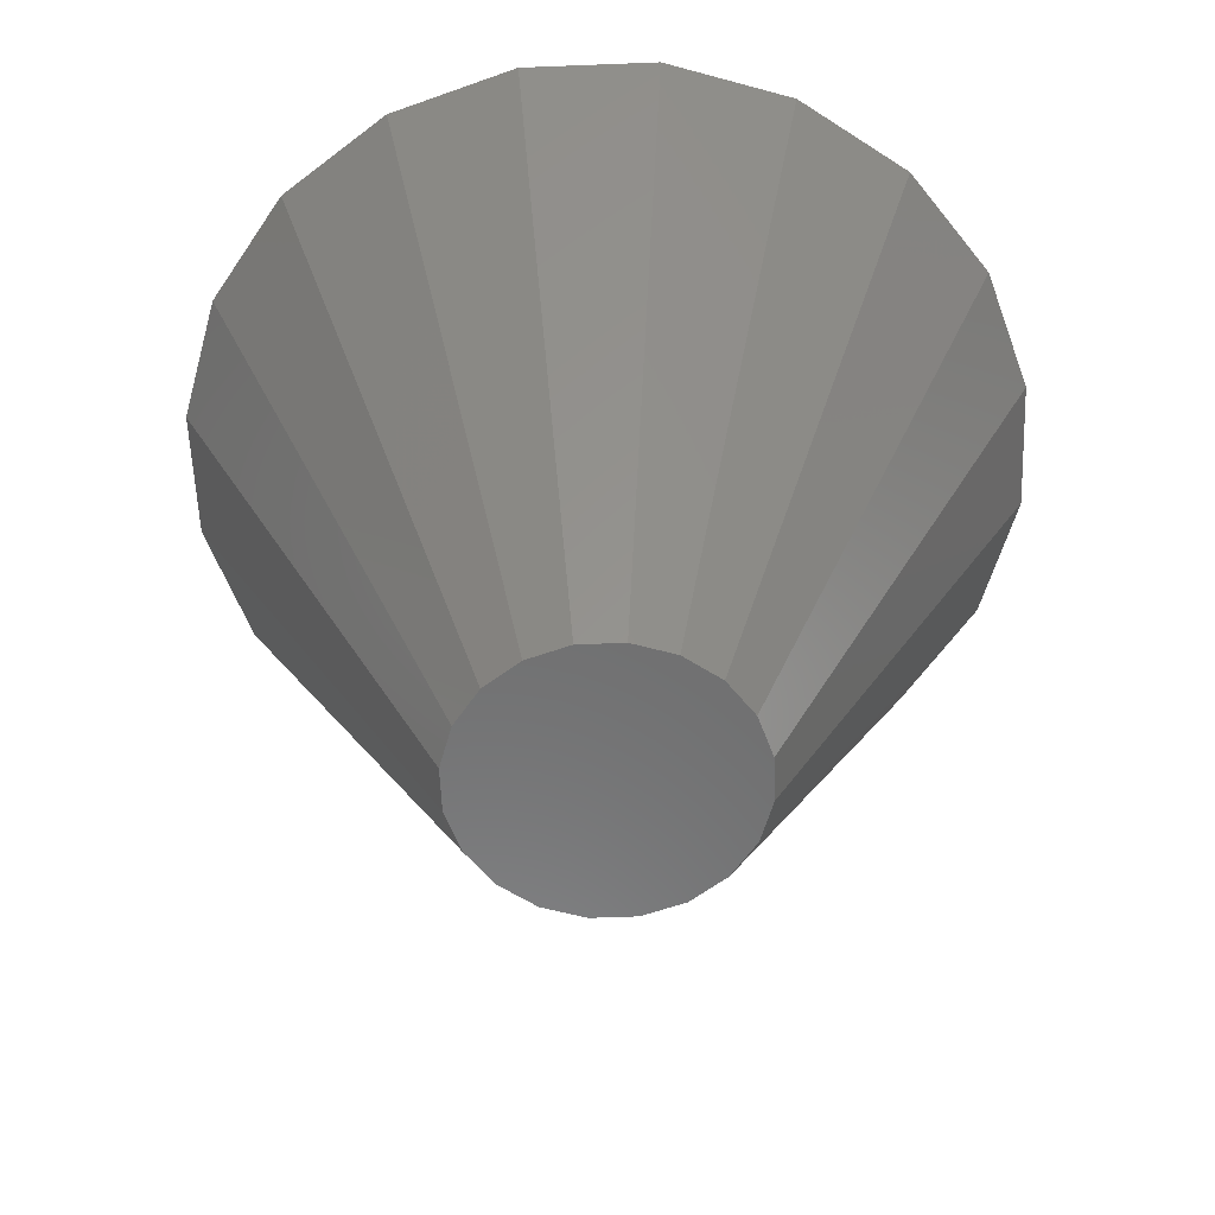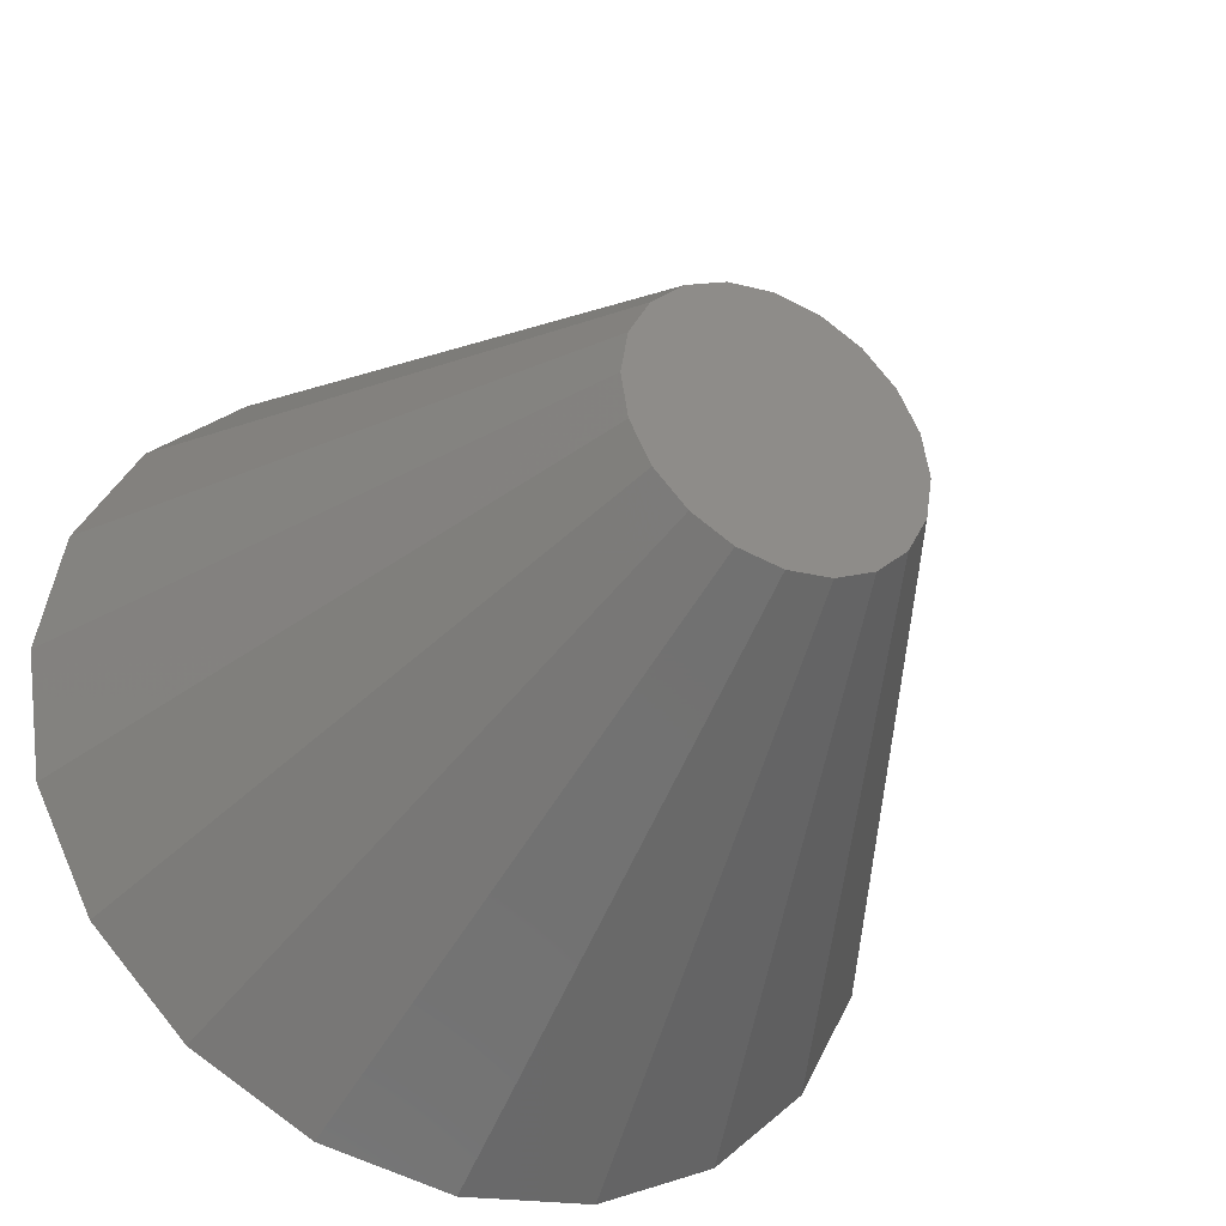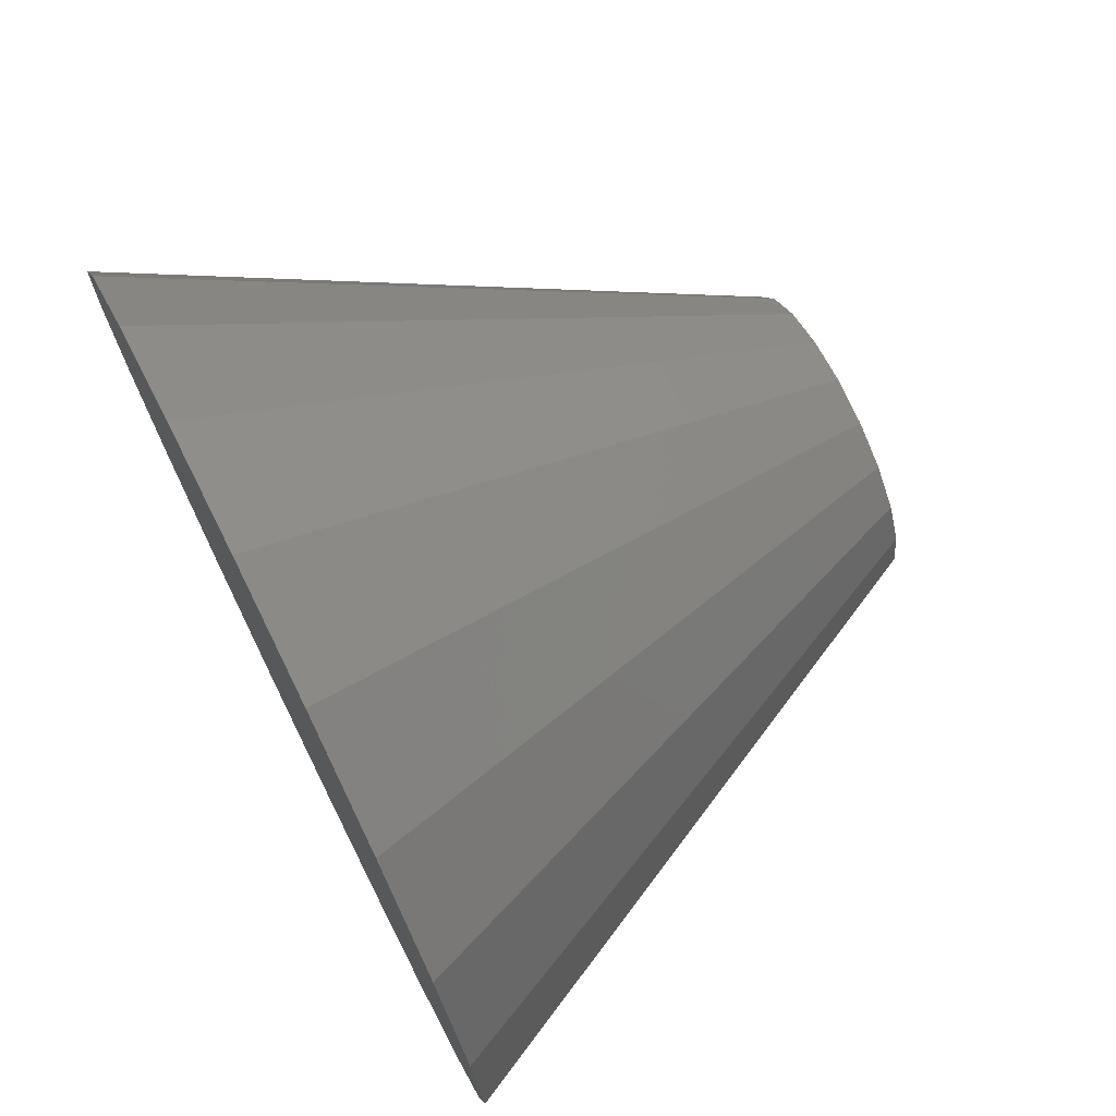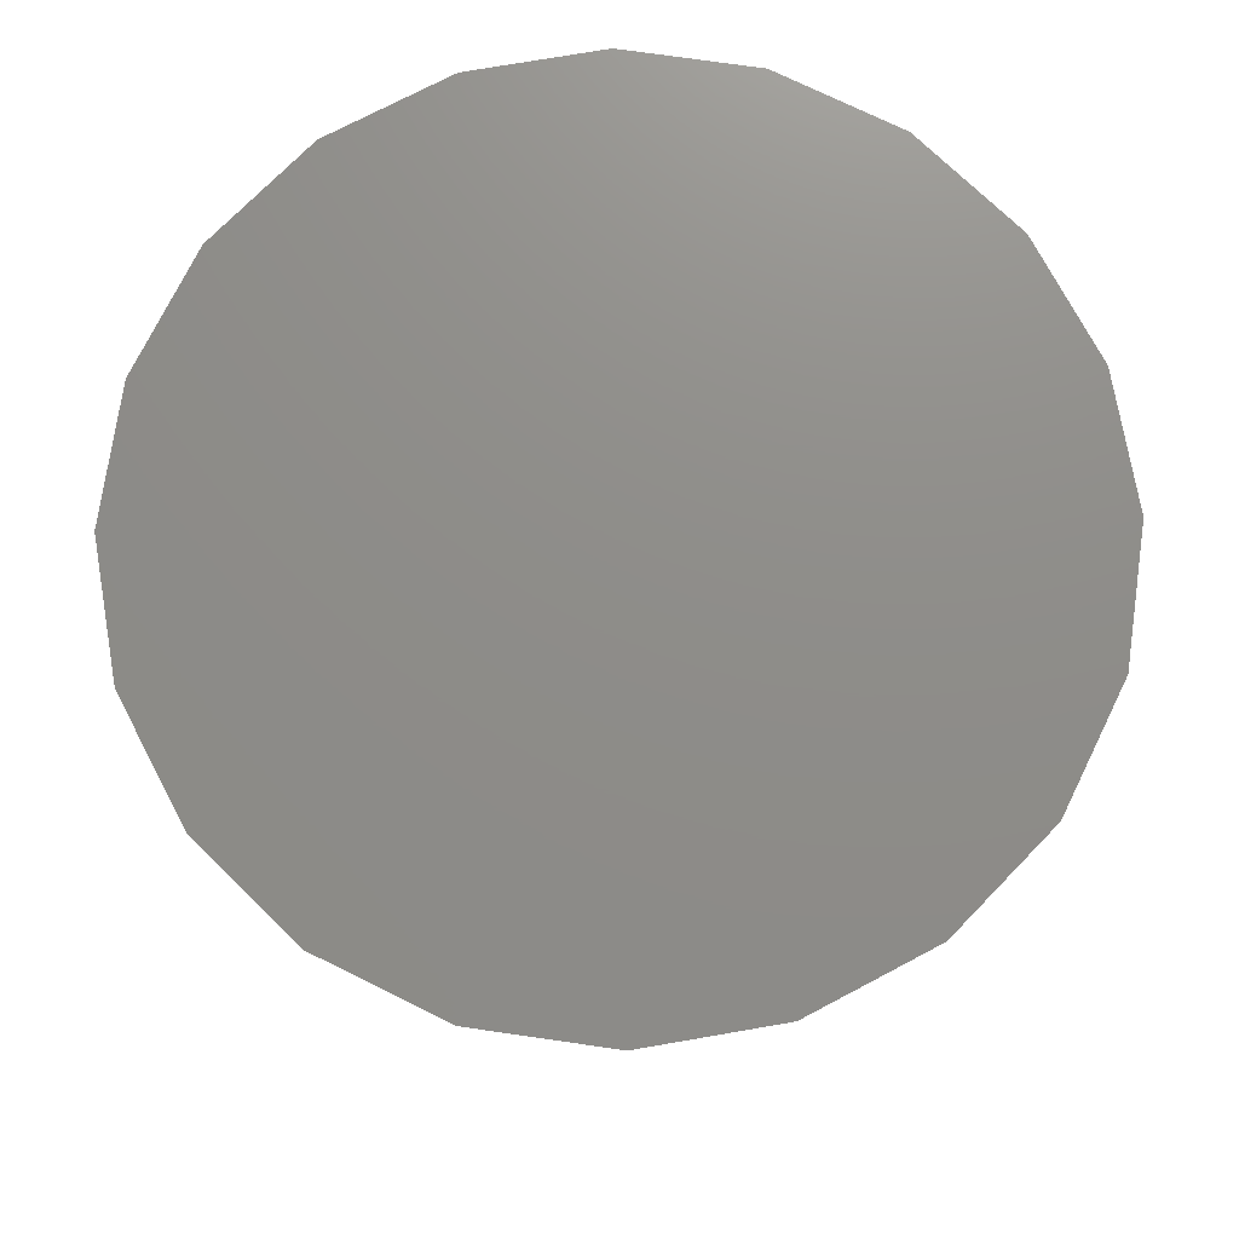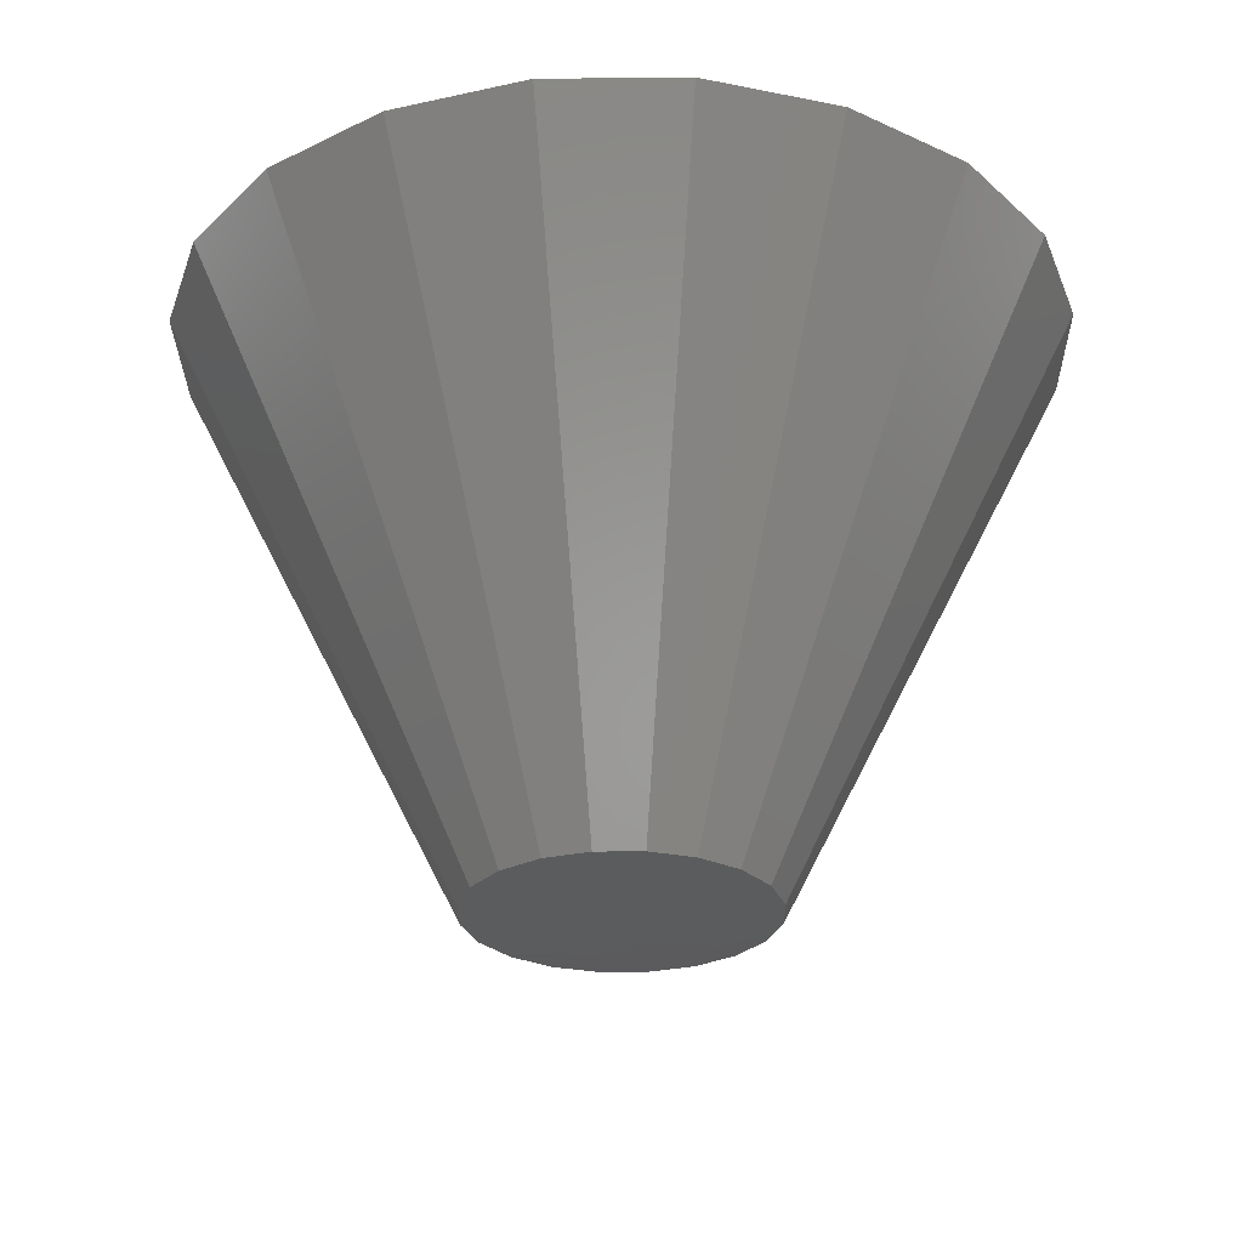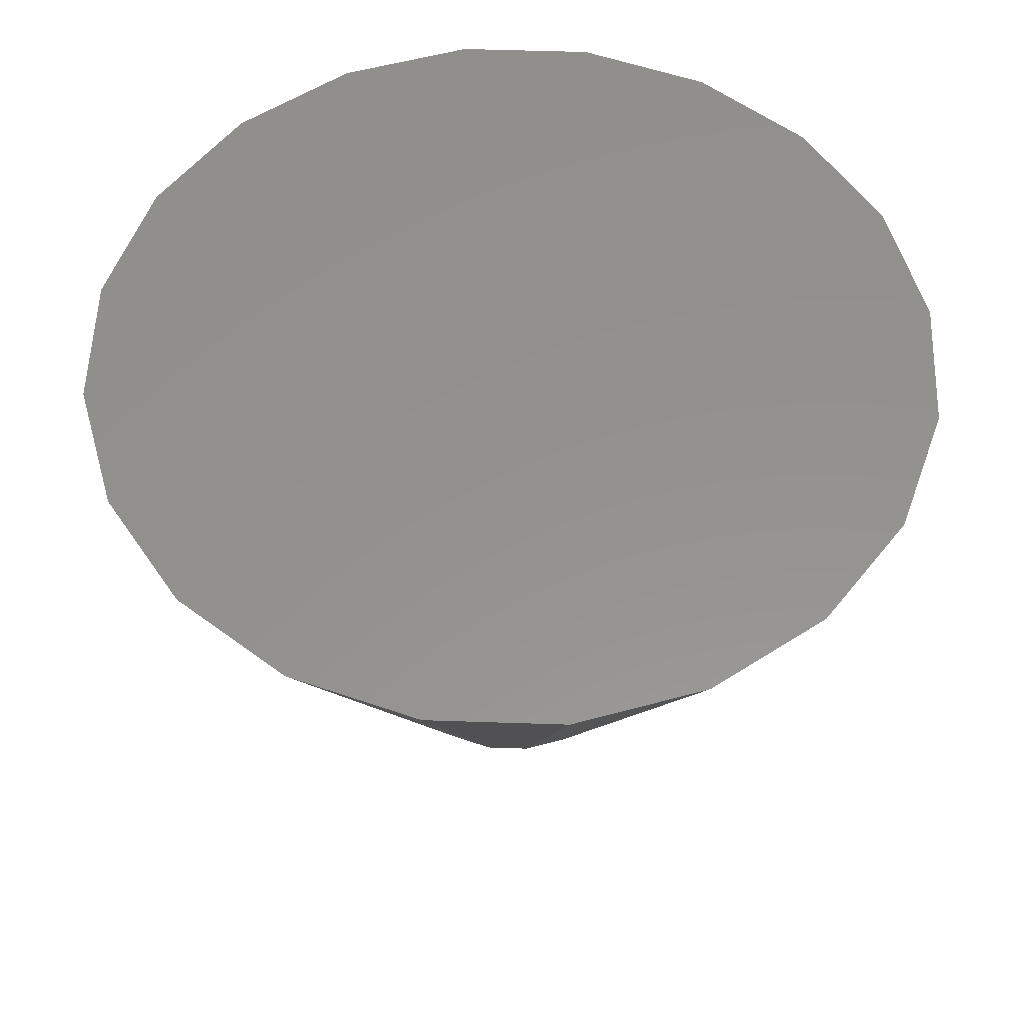
<metadata>
{"format":"stl","ext":"stl","renderer":"f3d","projection":"perspective","resolution":1024,"background":"white","views":[{"elev":-58.4,"azim":-150.7,"up":"+Z"},{"elev":-36.0,"azim":152.4,"up":"+Y"},{"elev":73.2,"azim":63.6,"up":"+Y"},{"elev":74.2,"azim":89.2,"up":"+Z"},{"elev":-27.4,"azim":-152.2,"up":"+Z"},{"elev":55.9,"azim":-115.0,"up":"+Z"}]}
</metadata>
<code>
# stl→obj: 42 verts, 80 faces
v 0.1427 0.04635 0.1
v 0.04045 0.02939 -0.1
v 0.1214 0.08817 0.1
v 0.04755 0.01545 -0.1
v 0.08817 0.1214 0.1
v 0.02939 0.04045 -0.1
v 0.04635 0.1427 0.1
v 0.01545 0.04755 -0.1
v 0 0.15 0.1
v 0 0.05 -0.1
v -0.04635 0.1427 0.1
v -0.01545 0.04755 -0.1
v -0.08817 0.1214 0.1
v -0.02939 0.04045 -0.1
v -0.1214 0.08817 0.1
v -0.04045 0.02939 -0.1
v -0.1427 0.04635 0.1
v -0.04755 0.01545 -0.1
v -0.05 -0 -0.1
v -0.15 -0 0.1
v -0.04755 -0.01545 -0.1
v -0.1427 -0.04635 0.1
v -0.04045 -0.02939 -0.1
v -0.1214 -0.08817 0.1
v -0.02939 -0.04045 -0.1
v -0.08817 -0.1214 0.1
v -0.04635 -0.1427 0.1
v -0.01545 -0.04755 -0.1
v 0 -0.15 0.1
v 0 -0.05 -0.1
v 0.04635 -0.1427 0.1
v 0.01545 -0.04755 -0.1
v 0.08817 -0.1214 0.1
v 0.02939 -0.04045 -0.1
v 0.1214 -0.08817 0.1
v 0.04045 -0.02939 -0.1
v 0.1427 -0.04635 0.1
v 0.04755 -0.01545 -0.1
v 0.15 0 0.1
v 0.05 0 -0.1
v 0 0 -0.1
v 0 0 0.1
f 1 2 3
f 2 1 4
f 2 5 3
f 5 2 6
f 6 7 5
f 7 6 8
f 8 9 7
f 9 8 10
f 10 11 9
f 11 10 12
f 12 13 11
f 13 12 14
f 14 15 13
f 15 14 16
f 16 17 15
f 17 16 18
f 19 17 18
f 17 19 20
f 21 20 19
f 20 21 22
f 23 22 21
f 22 23 24
f 25 24 23
f 24 25 26
f 25 27 26
f 27 25 28
f 28 29 27
f 29 28 30
f 30 31 29
f 31 30 32
f 32 33 31
f 33 32 34
f 35 34 36
f 34 35 33
f 37 36 38
f 36 37 35
f 39 38 40
f 38 39 37
f 39 4 1
f 4 39 40
f 41 2 4
f 41 6 2
f 41 8 6
f 41 10 8
f 41 12 10
f 41 14 12
f 41 16 14
f 41 18 16
f 41 19 18
f 41 21 19
f 41 23 21
f 41 25 23
f 41 28 25
f 41 30 28
f 41 32 30
f 41 34 32
f 41 36 34
f 41 38 36
f 41 40 38
f 41 4 40
f 42 1 3
f 42 3 5
f 42 5 7
f 42 7 9
f 42 9 11
f 42 11 13
f 42 13 15
f 42 15 17
f 42 17 20
f 42 20 22
f 42 22 24
f 42 24 26
f 42 26 27
f 42 27 29
f 42 29 31
f 42 31 33
f 42 33 35
f 42 35 37
f 42 37 39
f 42 39 1

</code>
